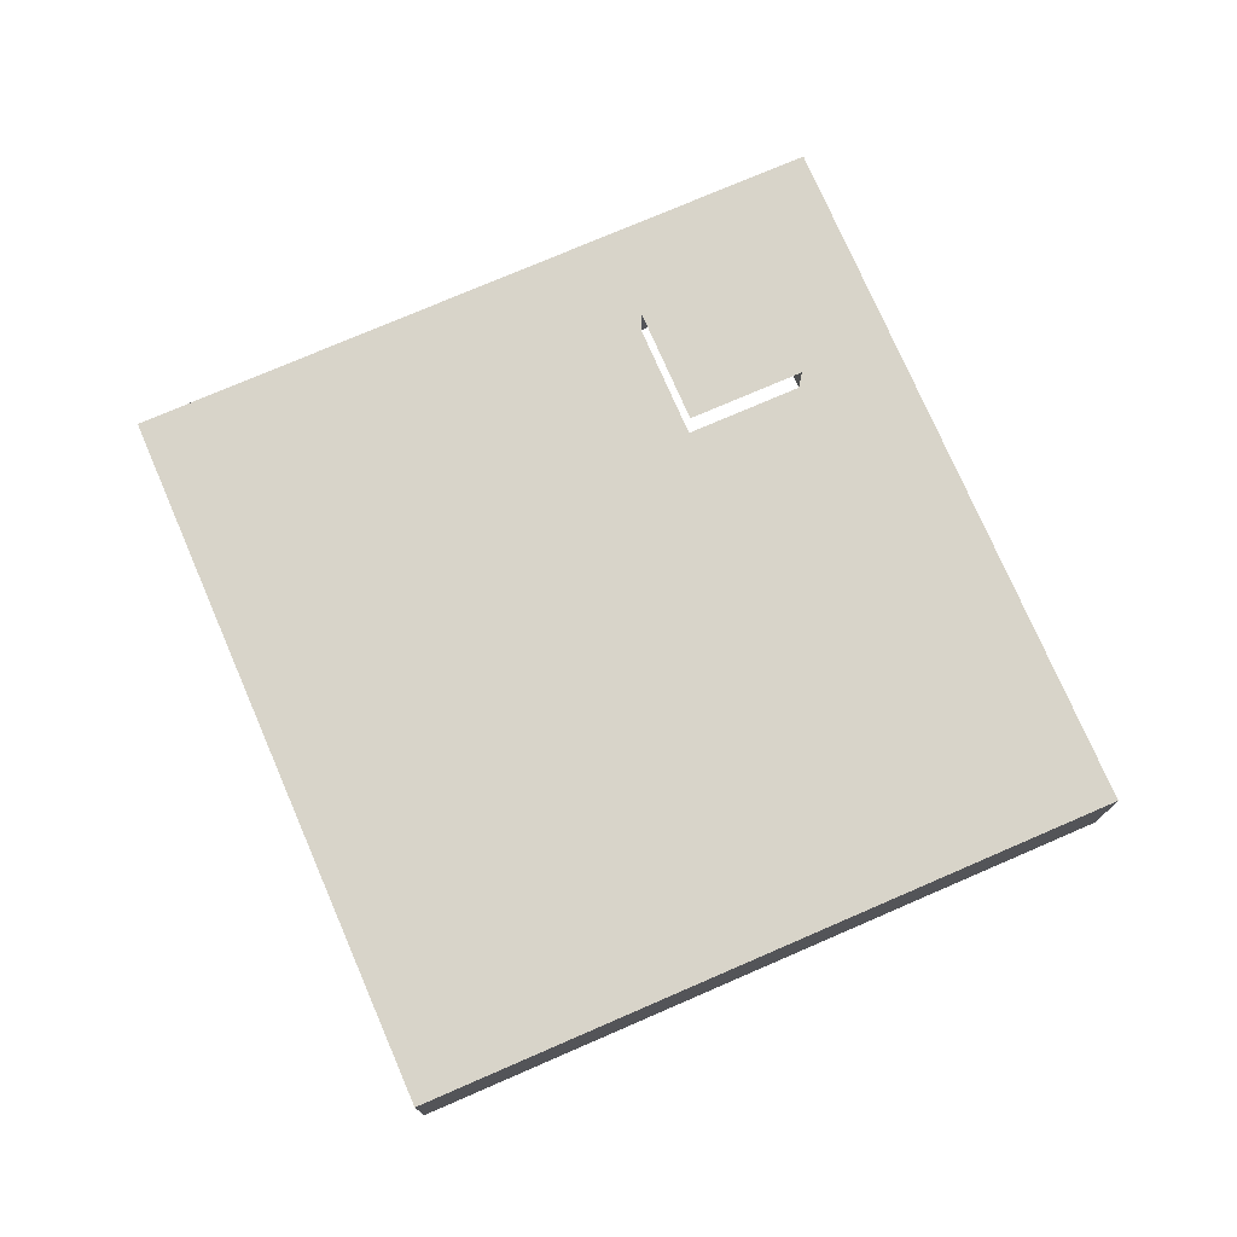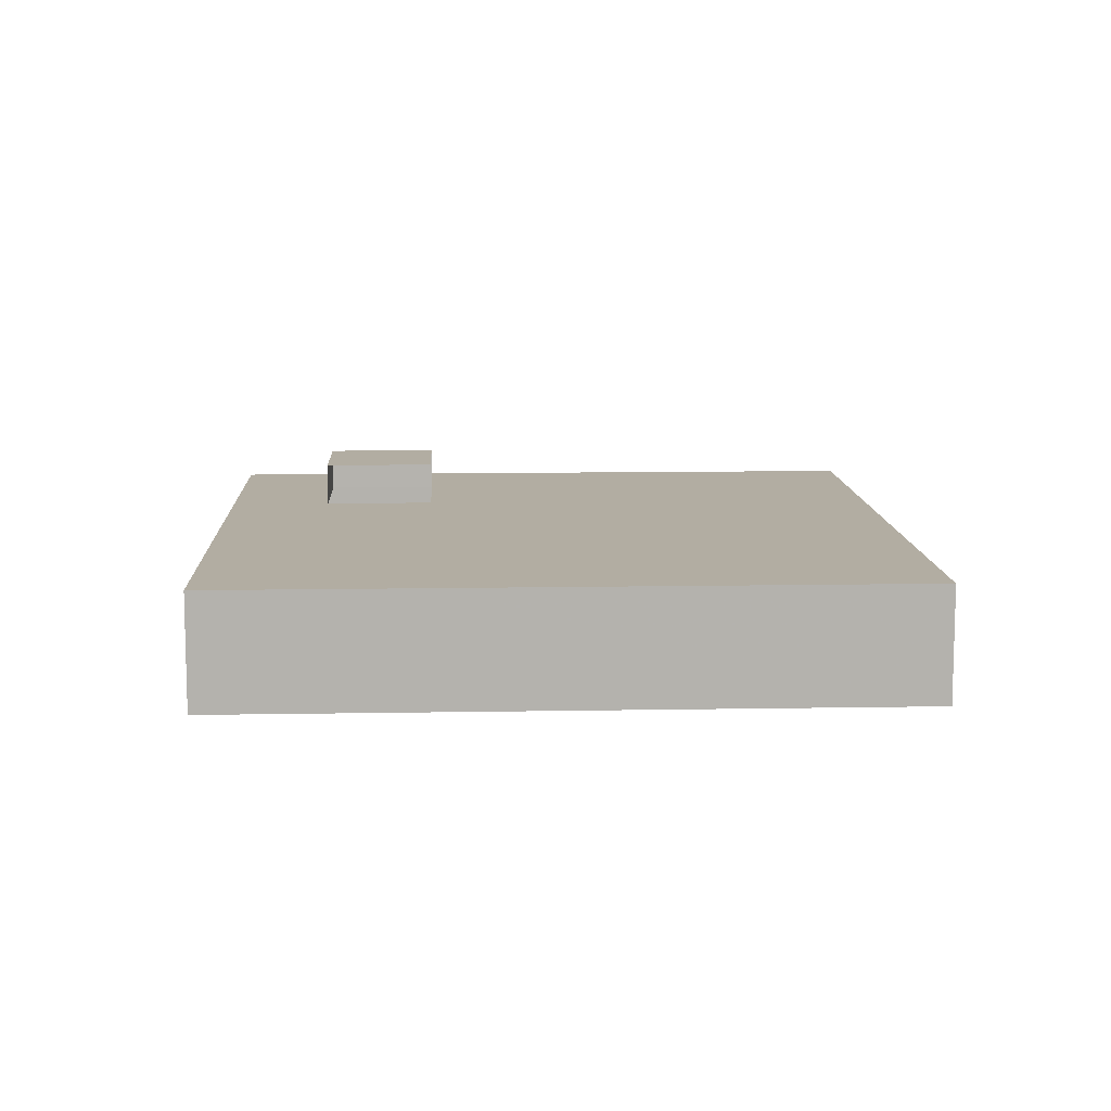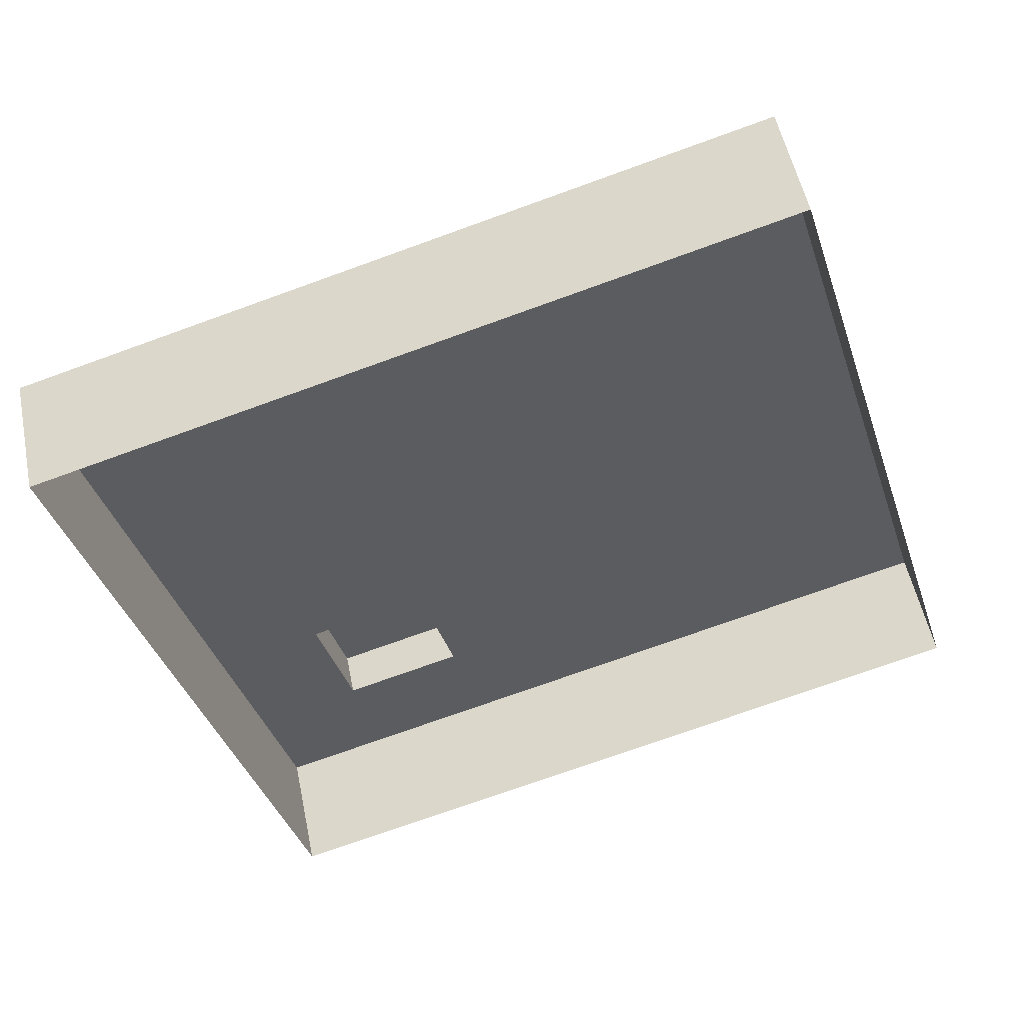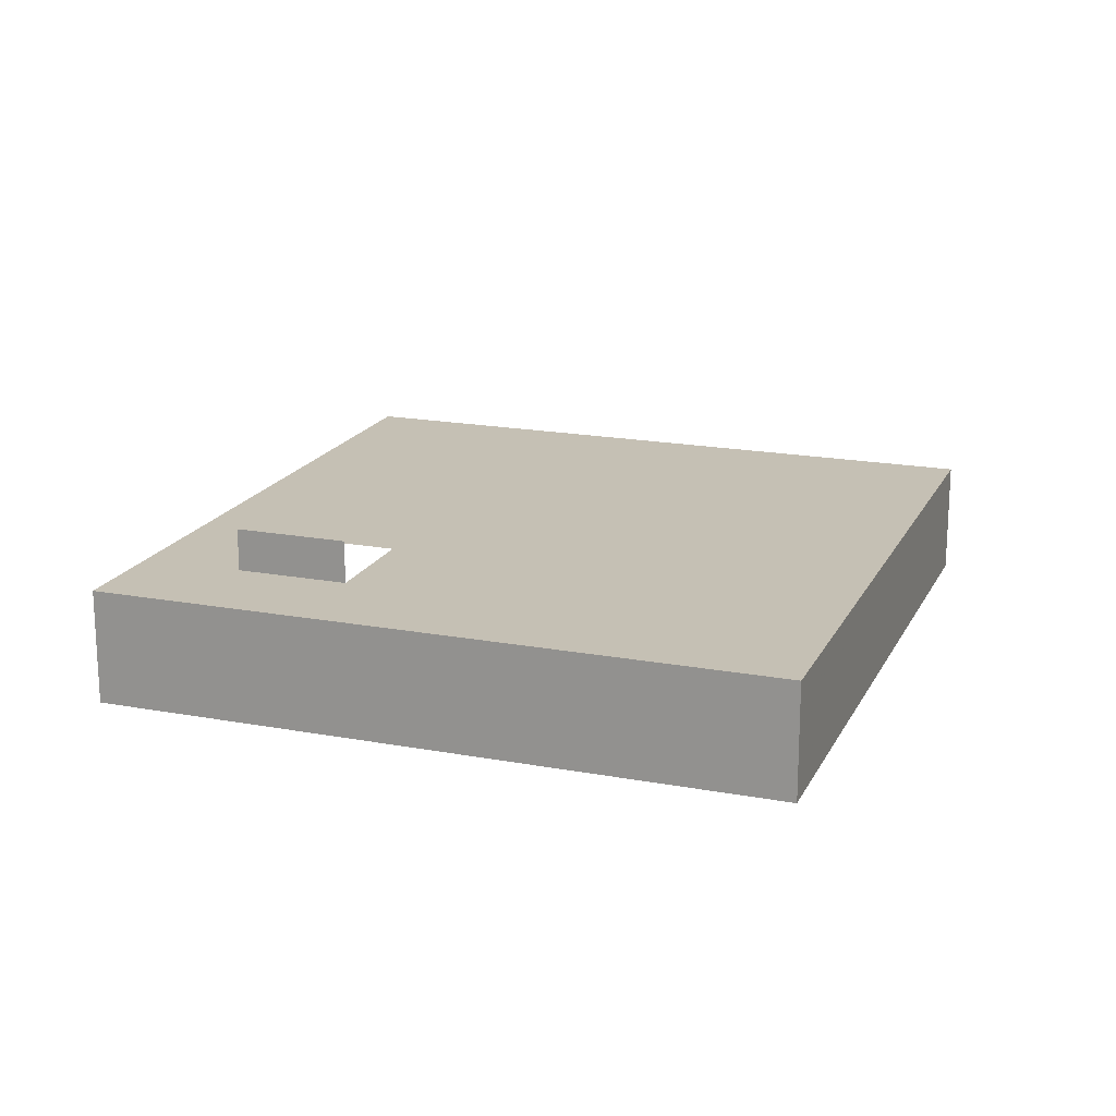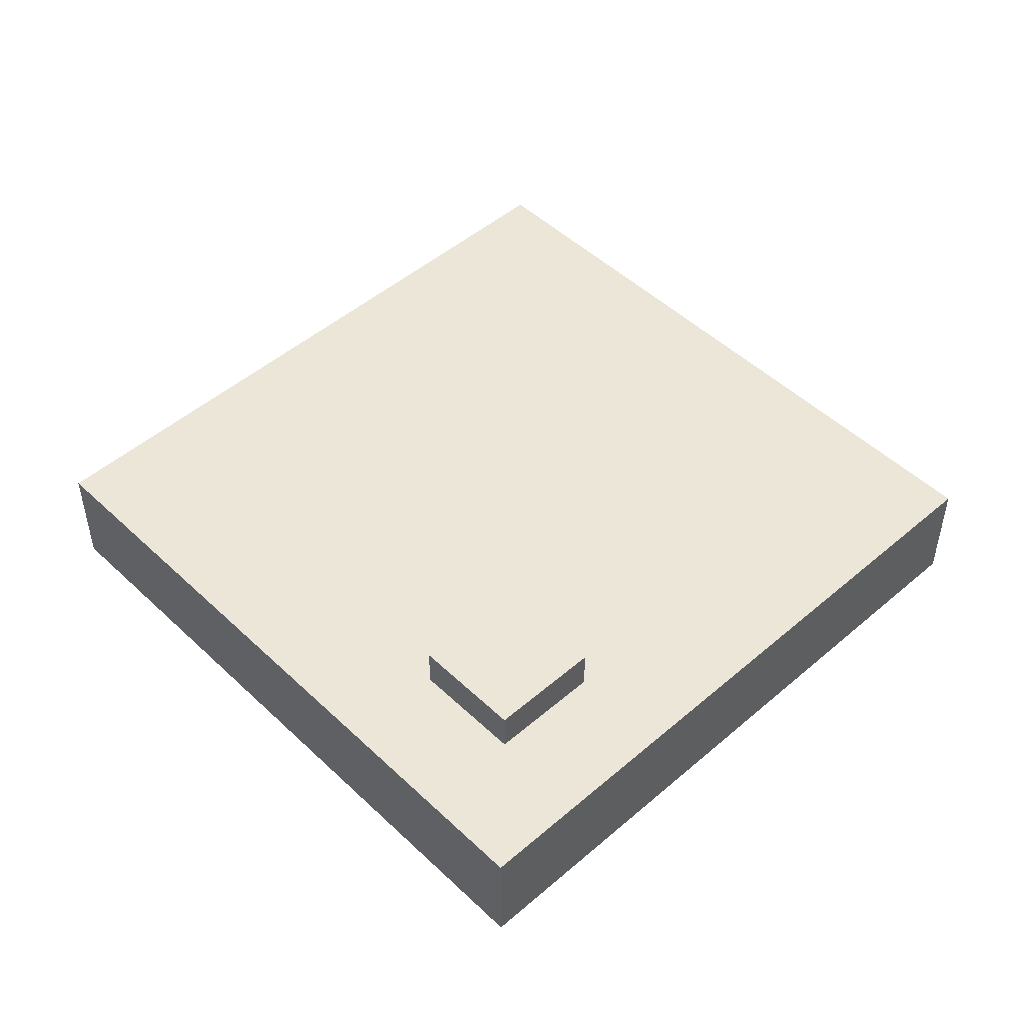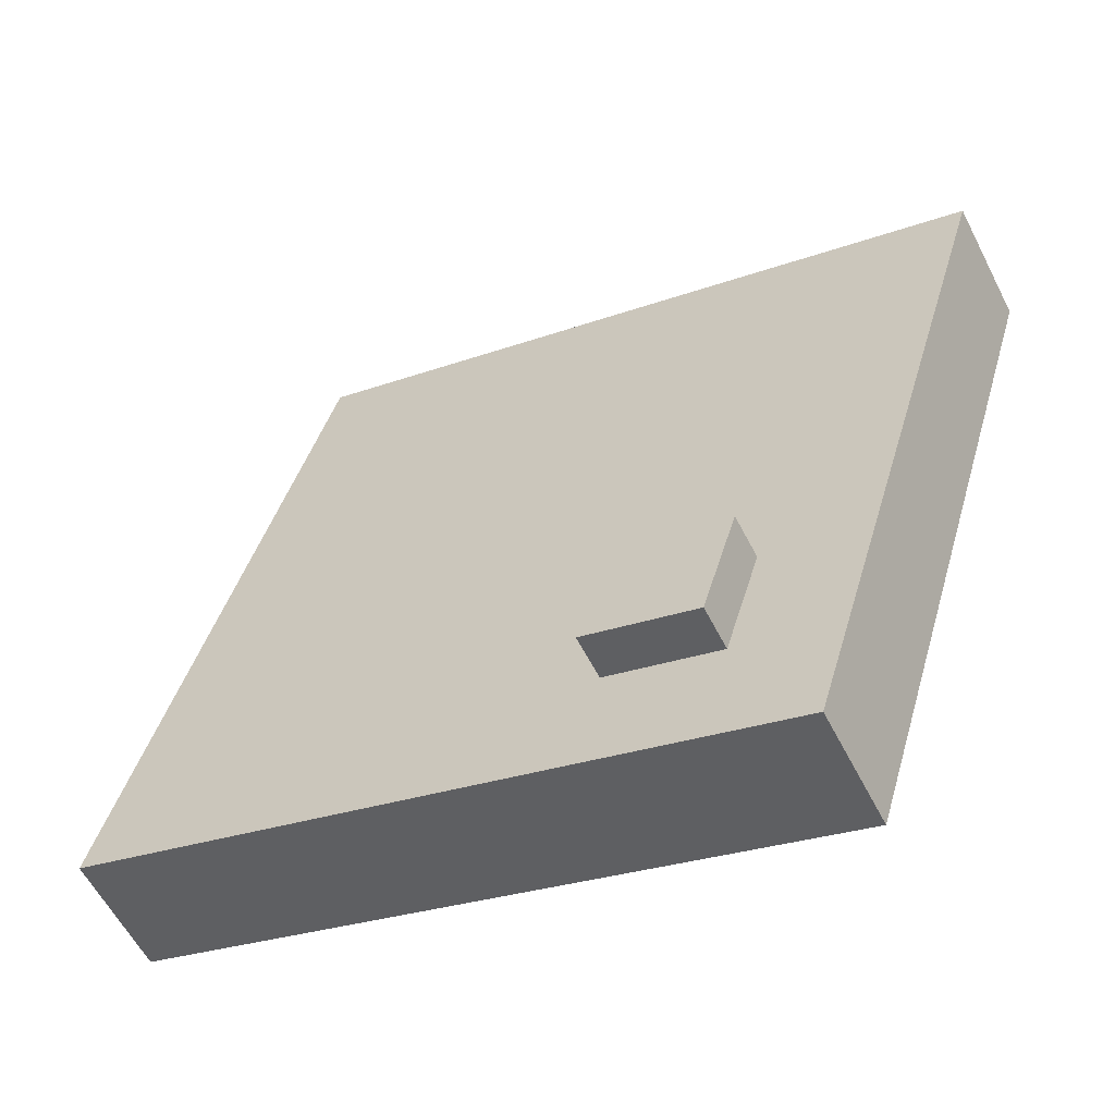
<metadata>
{"format":"obj","ext":"obj","renderer":"f3d","projection":"perspective","resolution":1024,"background":"white","views":[{"elev":75.5,"azim":-130.1,"up":"+Z"},{"elev":10.6,"azim":160.7,"up":"+Z"},{"elev":51.0,"azim":168.8,"up":"+Y"},{"elev":18.3,"azim":93.1,"up":"+Z"},{"elev":49.0,"azim":29.6,"up":"+Z"},{"elev":-58.2,"azim":26.9,"up":"+Y"}]}
</metadata>
<code>
v -2.257e+05 -1.276e+05 12.48
v -2.258e+05 -1.276e+05 12.48
v -2.258e+05 -1.276e+05 12.48
v -2.257e+05 -1.276e+05 12.48
v -2.257e+05 -1.276e+05 21.37
v -2.257e+05 -1.276e+05 21.37
v -2.257e+05 -1.276e+05 21.37
v -2.257e+05 -1.276e+05 21.37
v -2.257e+05 -1.276e+05 21.37
v -2.257e+05 -1.276e+05 21.37
v -2.258e+05 -1.276e+05 21.37
v -2.258e+05 -1.276e+05 21.37
v -2.257e+05 -1.276e+05 21.37
v -2.257e+05 -1.276e+05 21.37
v -2.257e+05 -1.276e+05 24.65
v -2.257e+05 -1.276e+05 24.65
v -2.257e+05 -1.276e+05 24.65
v -2.257e+05 -1.276e+05 24.65
f 1 2 3
f 1 4 2
f 13 17 16
f 7 13 16
f 13 18 17
f 13 10 18
f 5 6 7
f 5 8 9
f 10 11 9
f 12 13 14
f 6 14 7
f 11 13 12
f 8 5 7
f 9 8 10
f 11 10 13
f 14 13 7
f 15 16 17
f 18 15 17
f 11 3 2
f 11 12 3
f 3 14 1
f 1 14 6
f 12 14 3
f 6 4 1
f 6 5 4
f 7 16 15
f 8 7 15
f 4 9 2
f 2 9 11
f 5 9 4
f 10 15 18
f 10 8 15

</code>
